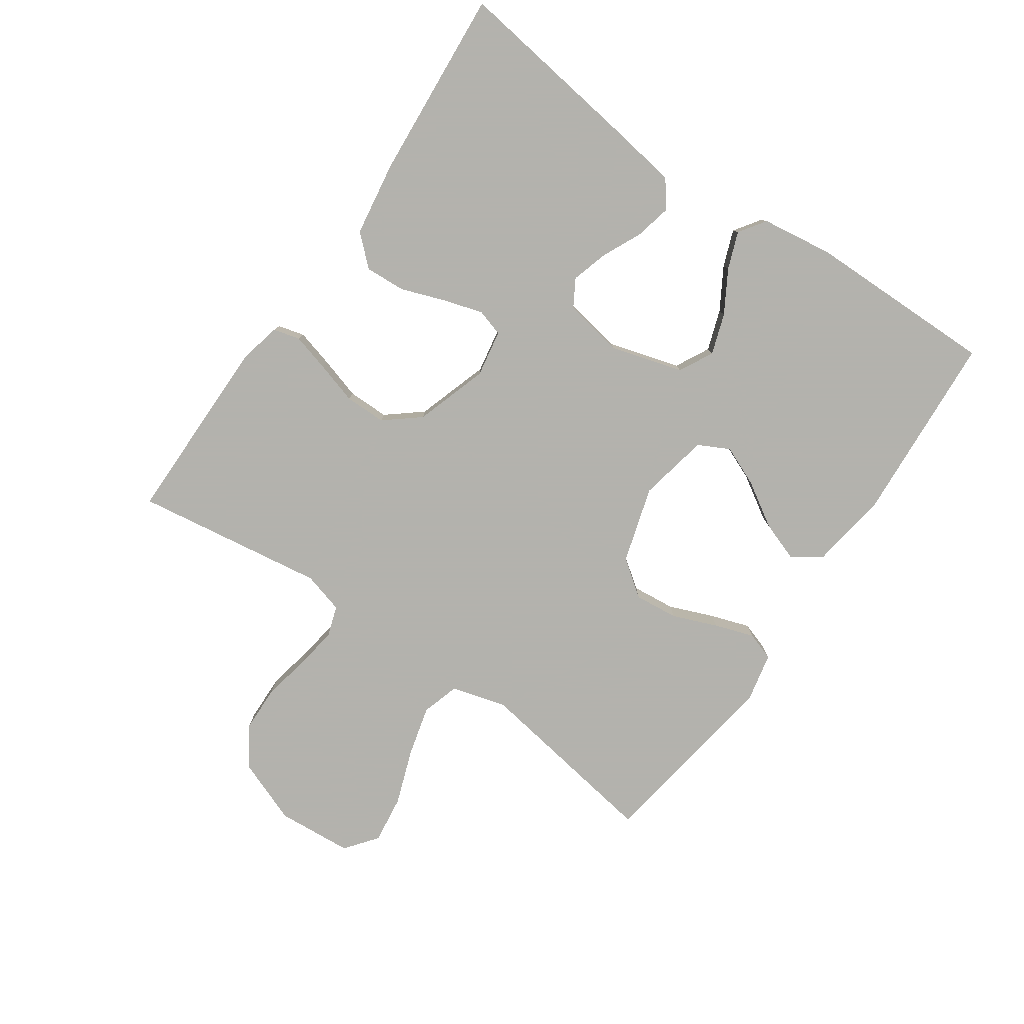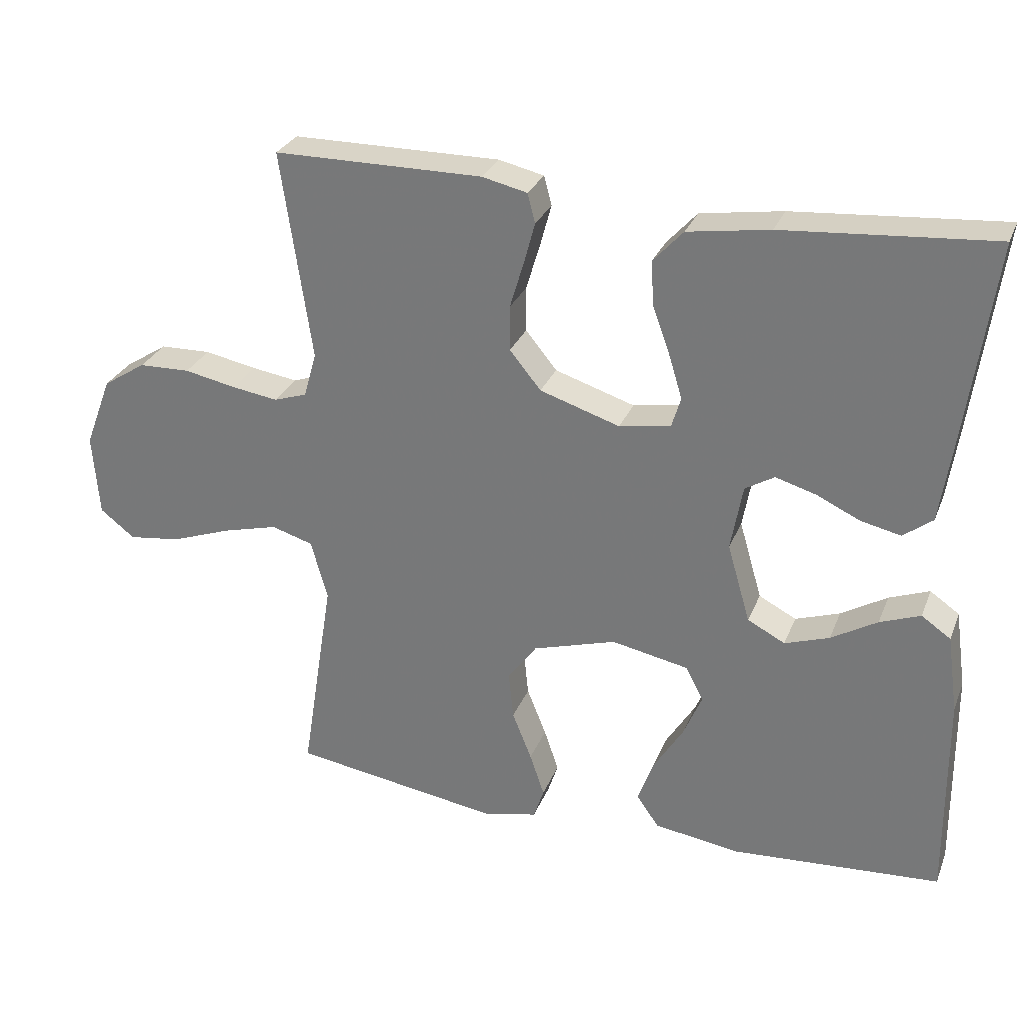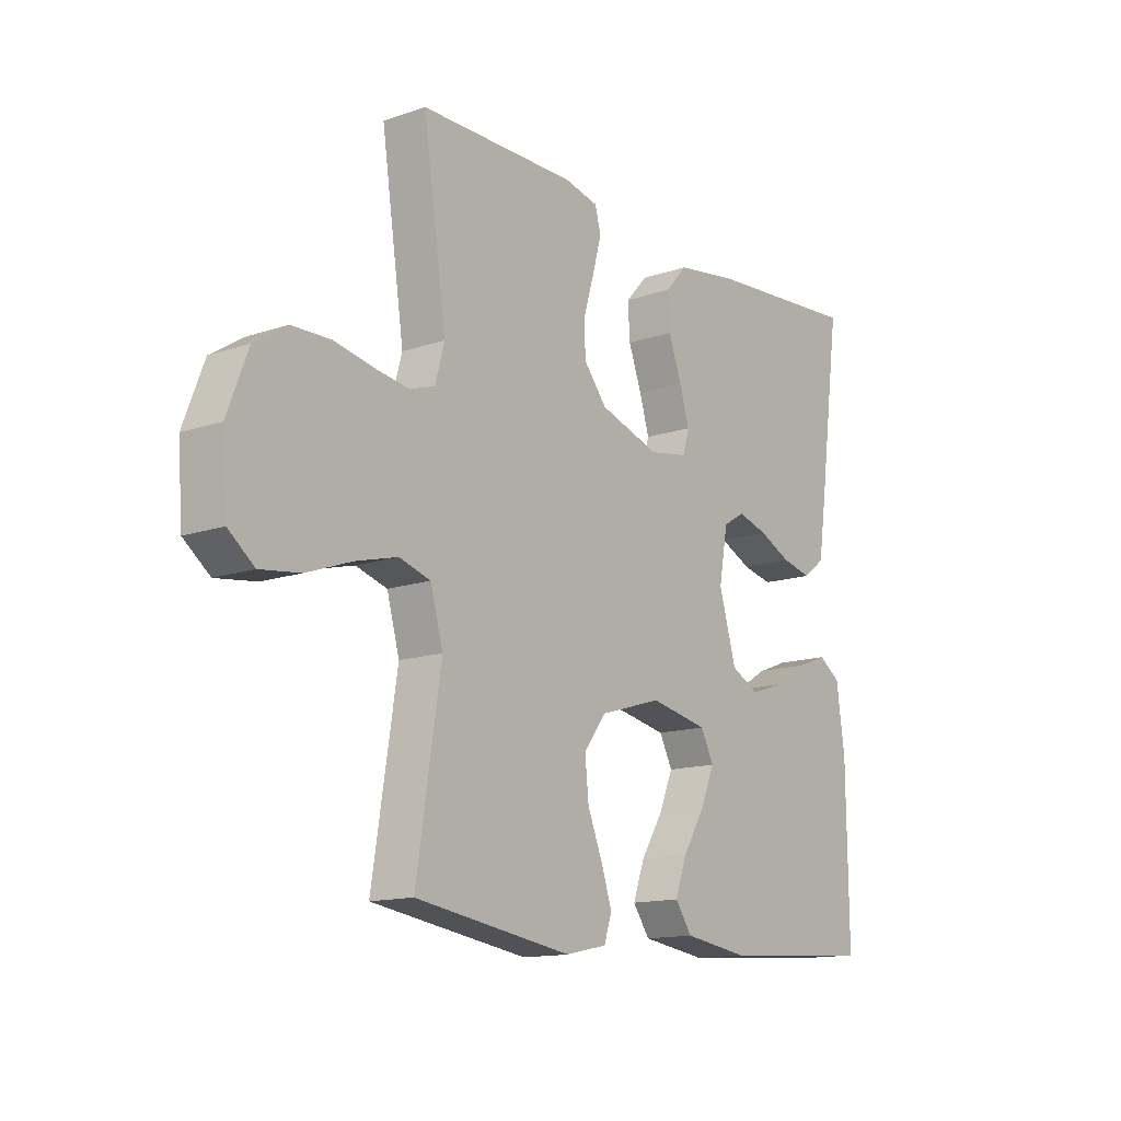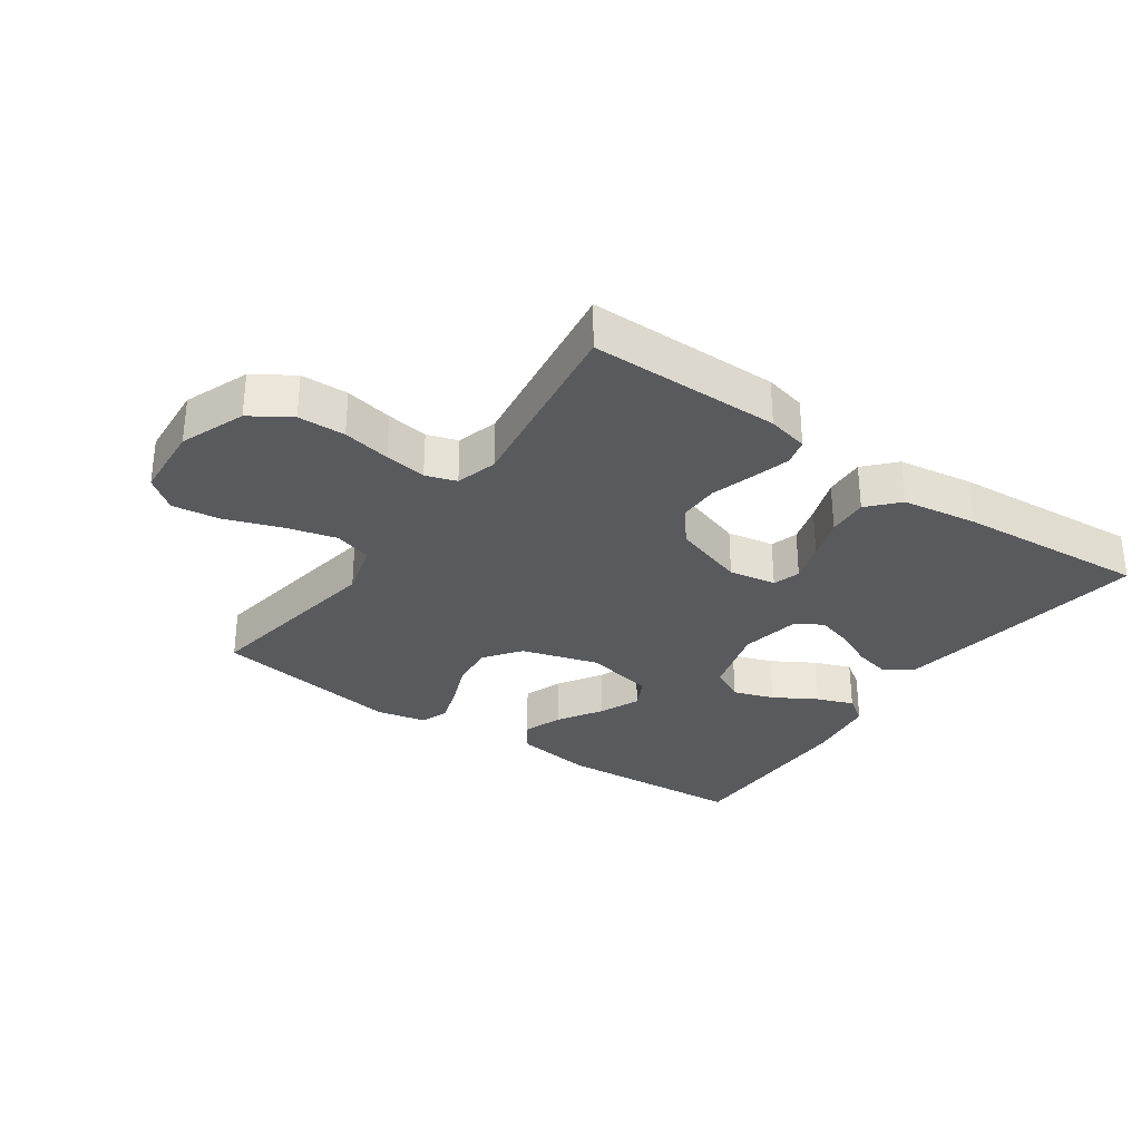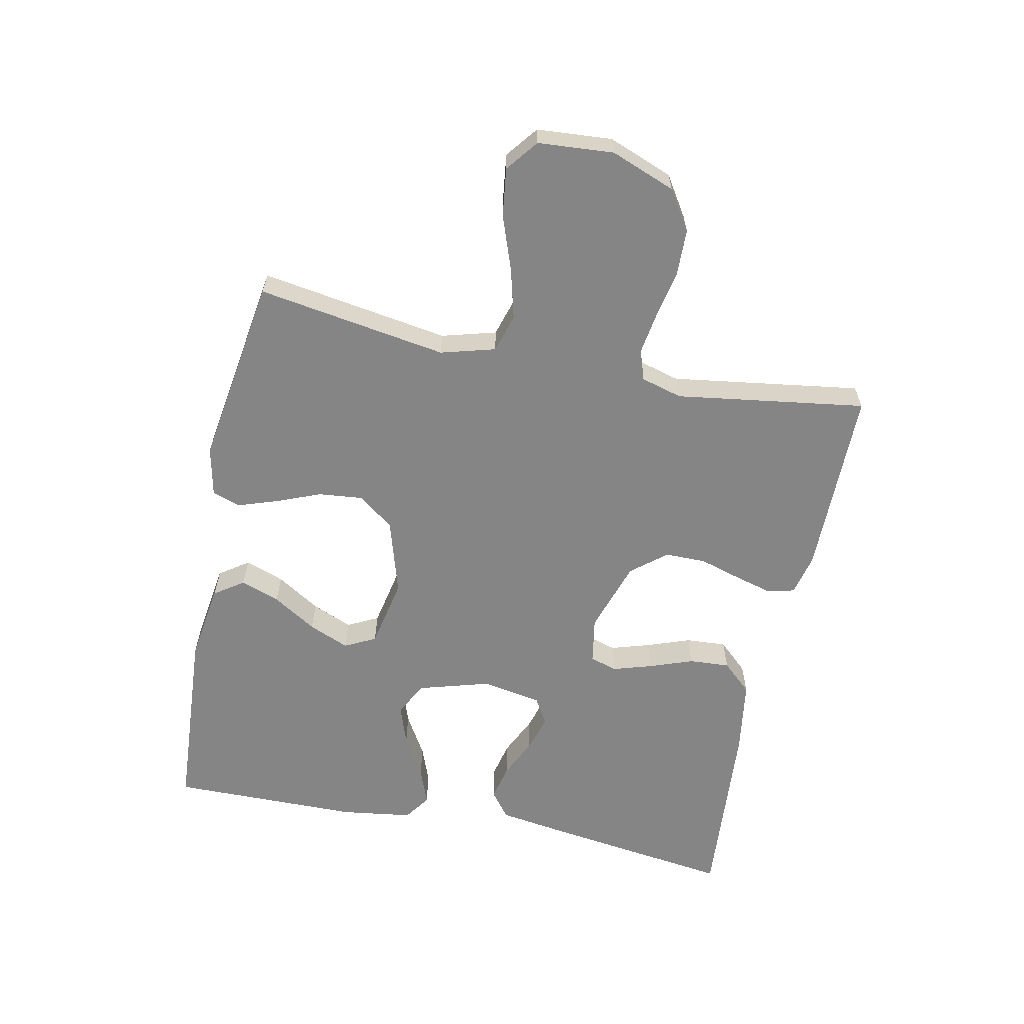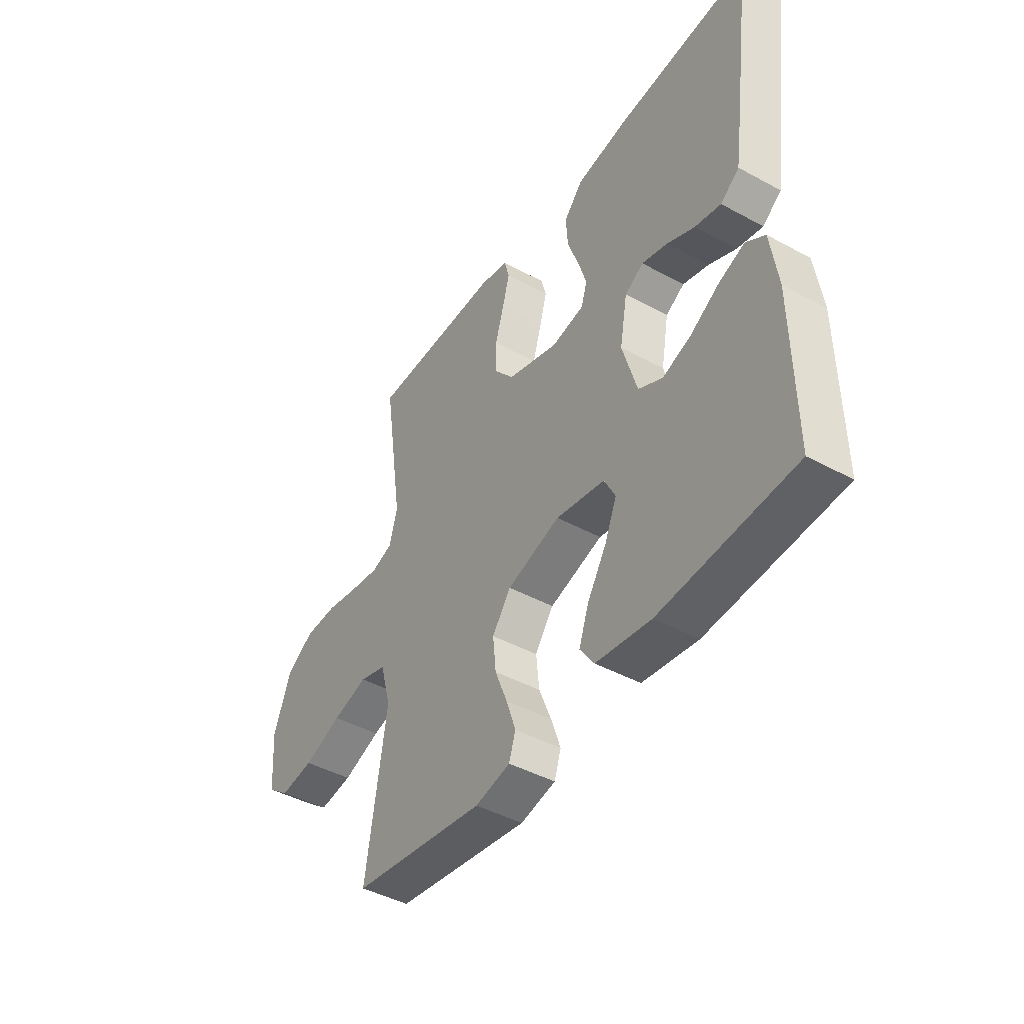
<metadata>
{"format":"obj","ext":"obj","renderer":"f3d","projection":"perspective","resolution":1024,"background":"white","views":[{"elev":-79.4,"azim":55.3,"up":"+Y"},{"elev":28.7,"azim":19.1,"up":"+Z"},{"elev":-13.9,"azim":-52.9,"up":"+Z"},{"elev":-31.0,"azim":-35.1,"up":"+Y"},{"elev":-61.7,"azim":-101.7,"up":"+Y"},{"elev":-44.1,"azim":57.5,"up":"+Z"}]}
</metadata>
<code>
v 0.5 0.07 0.5
v 0.459 0.07 0.2
v 0.443 0.07 0.093
v 0.401 0.07 0.061
v 0.343 0.07 0.074
v 0.281 0.07 0.103
v 0.223 0.07 0.12
v 0.181 0.07 0.095
v 0.164 0.07 0
v 0.197 0.07 -0.113
v 0.251 0.07 -0.141
v 0.315 0.07 -0.119
v 0.381 0.07 -0.08
v 0.439 0.07 -0.058
v 0.481 0.07 -0.087
v 0.497 0.07 -0.2
v 0.5 0.07 -0.5
v 0.2 0.07 -0.52
v 0.076 0.07 -0.502
v 0.044 0.07 -0.456
v 0.066 0.07 -0.394
v 0.109 0.07 -0.325
v 0.136 0.07 -0.261
v 0.111 0.07 -0.212
v 0 0.07 -0.19
v -0.12 0.07 -0.226
v -0.162 0.07 -0.283
v -0.155 0.07 -0.352
v -0.127 0.07 -0.422
v -0.106 0.07 -0.484
v -0.121 0.07 -0.529
v -0.2 0.07 -0.546
v -0.5 0.07 -0.5
v -0.453 0.07 -0.2
v -0.477 0.07 -0.114
v -0.537 0.07 -0.096
v -0.617 0.07 -0.117
v -0.703 0.07 -0.148
v -0.779 0.07 -0.158
v -0.829 0.07 -0.119
v -0.838 0.07 0
v -0.799 0.07 0.102
v -0.737 0.07 0.142
v -0.663 0.07 0.144
v -0.588 0.07 0.129
v -0.522 0.07 0.119
v -0.474 0.07 0.135
v -0.456 0.07 0.2
v -0.5 0.07 0.5
v -0.2 0.07 0.501
v -0.135 0.07 0.486
v -0.124 0.07 0.444
v -0.14 0.07 0.385
v -0.16 0.07 0.318
v -0.16 0.07 0.253
v -0.115 0.07 0.198
v 0 0.07 0.161
v 0.074 0.07 0.174
v 0.087 0.07 0.217
v 0.068 0.07 0.279
v 0.043 0.07 0.348
v 0.039 0.07 0.412
v 0.082 0.07 0.459
v 0.2 0.07 0.477
v 0.5 0 0.5
v 0.459 0 0.2
v 0.443 0 0.093
v 0.401 0 0.061
v 0.343 0 0.074
v 0.281 0 0.103
v 0.223 0 0.12
v 0.181 0 0.095
v 0.164 0 0
v 0.197 0 -0.113
v 0.251 0 -0.141
v 0.315 0 -0.119
v 0.381 0 -0.08
v 0.439 0 -0.058
v 0.481 0 -0.087
v 0.497 0 -0.2
v 0.5 0 -0.5
v 0.2 0 -0.52
v 0.076 0 -0.502
v 0.044 0 -0.456
v 0.066 0 -0.394
v 0.109 0 -0.325
v 0.136 0 -0.261
v 0.111 0 -0.212
v 0 0 -0.19
v -0.12 0 -0.226
v -0.162 0 -0.283
v -0.155 0 -0.352
v -0.127 0 -0.422
v -0.106 0 -0.484
v -0.121 0 -0.529
v -0.2 0 -0.546
v -0.5 0 -0.5
v -0.453 0 -0.2
v -0.477 0 -0.114
v -0.537 0 -0.096
v -0.617 0 -0.117
v -0.703 0 -0.148
v -0.779 0 -0.158
v -0.829 0 -0.119
v -0.838 0 0
v -0.799 0 0.102
v -0.737 0 0.142
v -0.663 0 0.144
v -0.588 0 0.129
v -0.522 0 0.119
v -0.474 0 0.135
v -0.456 0 0.2
v -0.5 0 0.5
v -0.2 0 0.501
v -0.135 0 0.486
v -0.124 0 0.444
v -0.14 0 0.385
v -0.16 0 0.318
v -0.16 0 0.253
v -0.115 0 0.198
v 0 0 0.161
v 0.074 0 0.174
v 0.087 0 0.217
v 0.068 0 0.279
v 0.043 0 0.348
v 0.039 0 0.412
v 0.082 0 0.459
v 0.2 0 0.477
f 4 5 6
f 3 4 6
f 2 3 6
f 1 2 6
f 64 1 6
f 63 64 6
f 62 63 6
f 61 62 6
f 60 61 6
f 59 60 6 7
f 58 59 7 8
f 57 58 8 9
f 56 57 9 10
f 52 53 54
f 51 52 54
f 50 51 54
f 49 50 54
f 48 49 54
f 47 48 54 55
f 43 44 45
f 42 43 45
f 41 42 45
f 40 41 45
f 39 40 45
f 38 39 45
f 37 38 45
f 36 37 45 46
f 35 36 46 47
f 32 33 34
f 31 32 34
f 30 31 34
f 29 30 34
f 28 29 34
f 34 35 47
f 28 34 47
f 27 28 47
f 20 21 22
f 19 20 22
f 18 19 22
f 17 18 22
f 16 17 22
f 15 16 22
f 14 15 22
f 13 14 22
f 12 13 22
f 11 12 22 23
f 10 11 23 24
f 47 55 56
f 27 47 56
f 26 27 56
f 25 26 56 10
f 10 24 25
f 70 69 68
f 70 68 67
f 70 67 66
f 70 66 65
f 70 65 128
f 70 128 127
f 70 127 126
f 70 126 125
f 70 125 124
f 71 70 124 123
f 72 71 123 122
f 73 72 122 121
f 74 73 121 120
f 118 117 116
f 118 116 115
f 118 115 114
f 118 114 113
f 118 113 112
f 119 118 112 111
f 109 108 107
f 109 107 106
f 109 106 105
f 109 105 104
f 109 104 103
f 109 103 102
f 109 102 101
f 110 109 101 100
f 111 110 100 99
f 98 97 96
f 98 96 95
f 98 95 94
f 98 94 93
f 98 93 92
f 111 99 98
f 111 98 92
f 111 92 91
f 86 85 84
f 86 84 83
f 86 83 82
f 86 82 81
f 86 81 80
f 86 80 79
f 86 79 78
f 86 78 77
f 86 77 76
f 87 86 76 75
f 88 87 75 74
f 120 119 111
f 120 111 91
f 120 91 90
f 74 120 90 89
f 89 88 74
f 1 65 66 2
f 2 66 67 3
f 3 67 68 4
f 4 68 69 5
f 5 69 70 6
f 6 70 71 7
f 7 71 72 8
f 8 72 73 9
f 9 73 74 10
f 10 74 75 11
f 11 75 76 12
f 12 76 77 13
f 13 77 78 14
f 14 78 79 15
f 15 79 80 16
f 16 80 81 17
f 17 81 82 18
f 18 82 83 19
f 19 83 84 20
f 20 84 85 21
f 21 85 86 22
f 22 86 87 23
f 23 87 88 24
f 24 88 89 25
f 25 89 90 26
f 26 90 91 27
f 27 91 92 28
f 28 92 93 29
f 29 93 94 30
f 30 94 95 31
f 31 95 96 32
f 32 96 97 33
f 33 97 98 34
f 34 98 99 35
f 35 99 100 36
f 36 100 101 37
f 37 101 102 38
f 38 102 103 39
f 39 103 104 40
f 40 104 105 41
f 41 105 106 42
f 42 106 107 43
f 43 107 108 44
f 44 108 109 45
f 45 109 110 46
f 46 110 111 47
f 47 111 112 48
f 48 112 113 49
f 49 113 114 50
f 50 114 115 51
f 51 115 116 52
f 52 116 117 53
f 53 117 118 54
f 54 118 119 55
f 55 119 120 56
f 56 120 121 57
f 57 121 122 58
f 58 122 123 59
f 59 123 124 60
f 60 124 125 61
f 61 125 126 62
f 62 126 127 63
f 63 127 128 64
f 64 128 65 1

</code>
